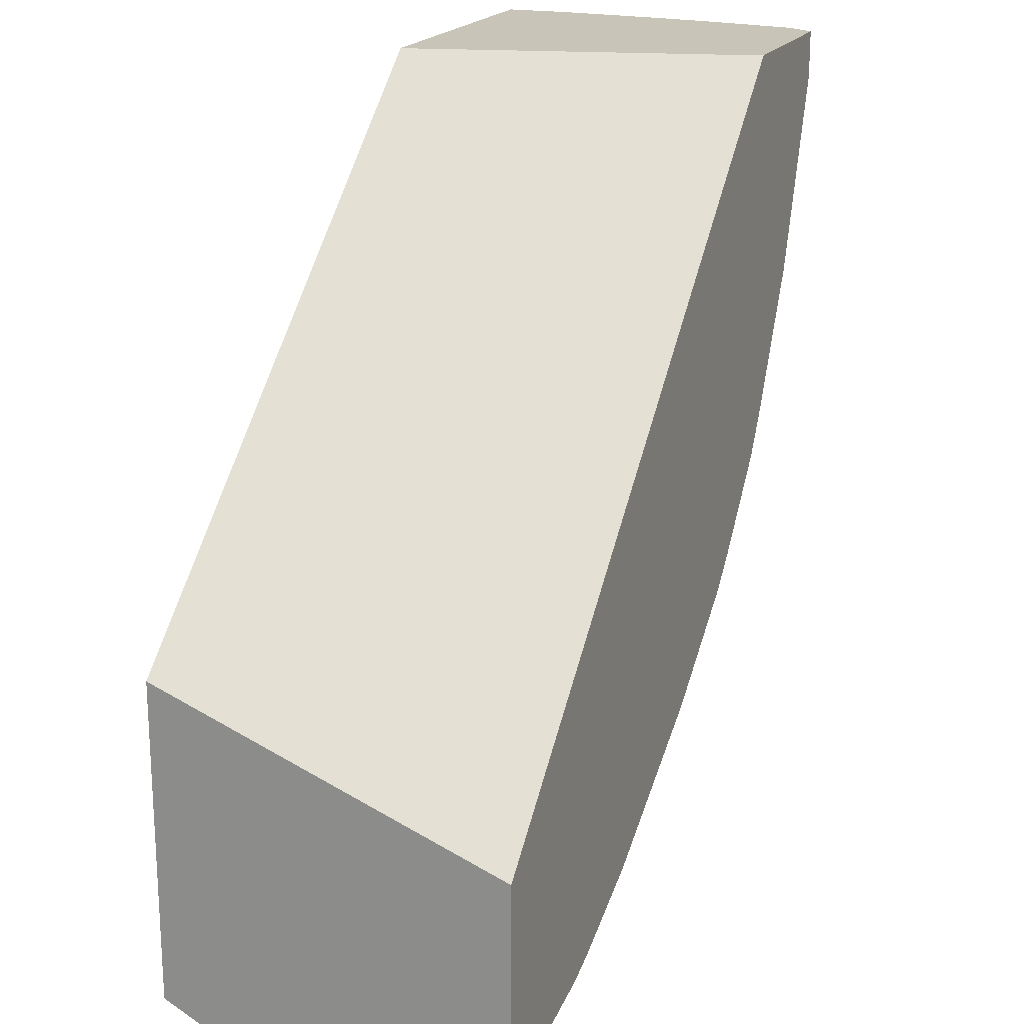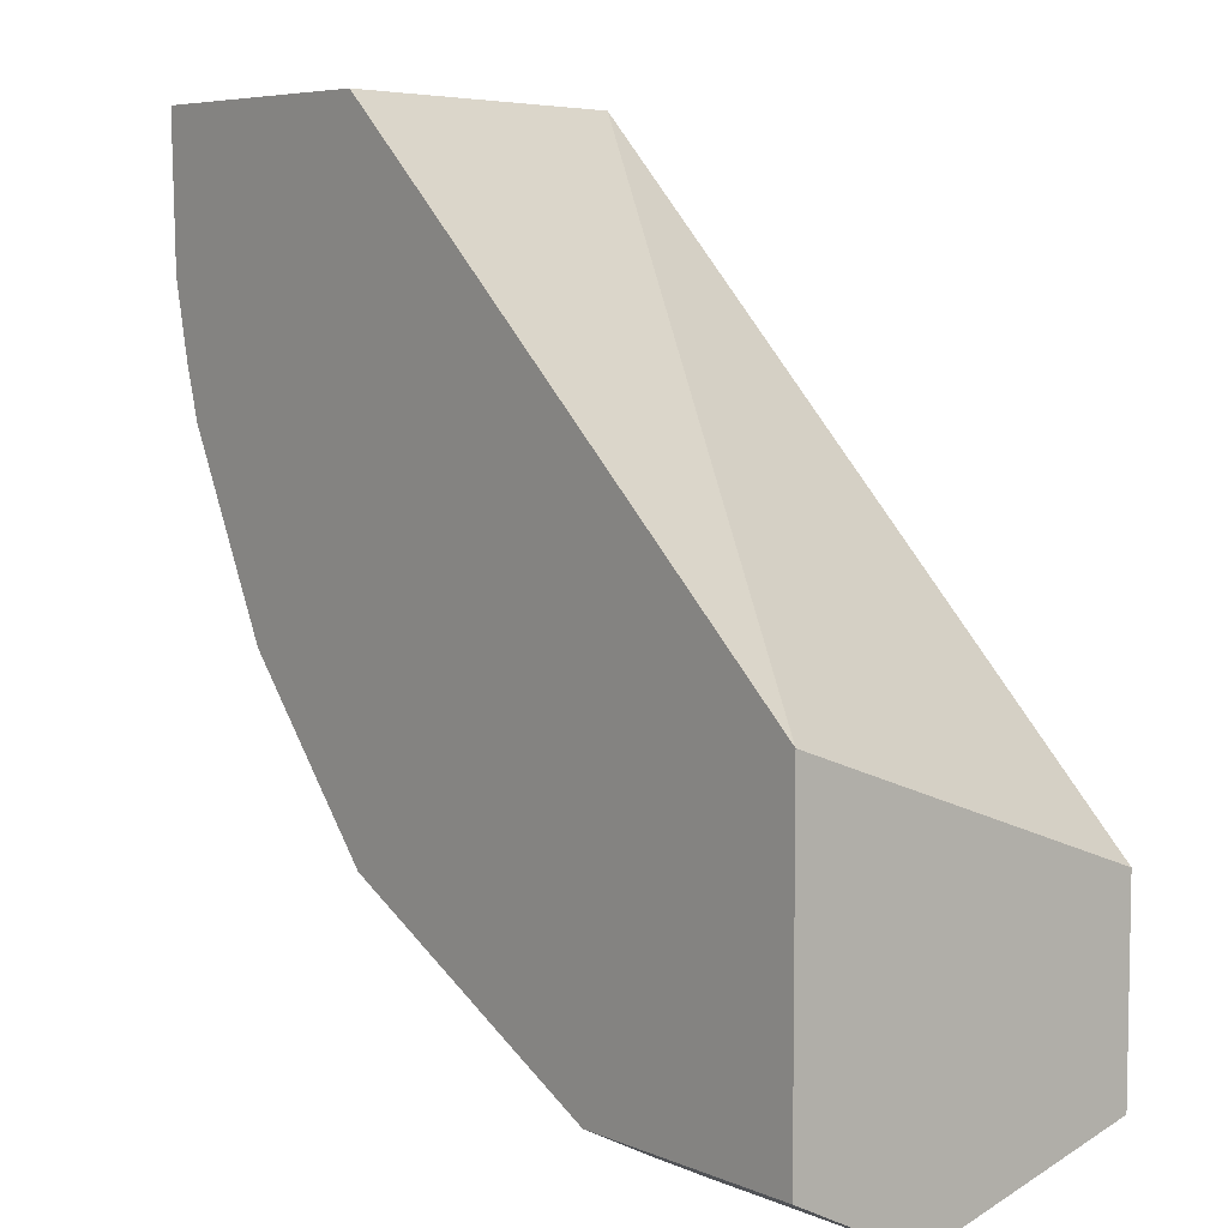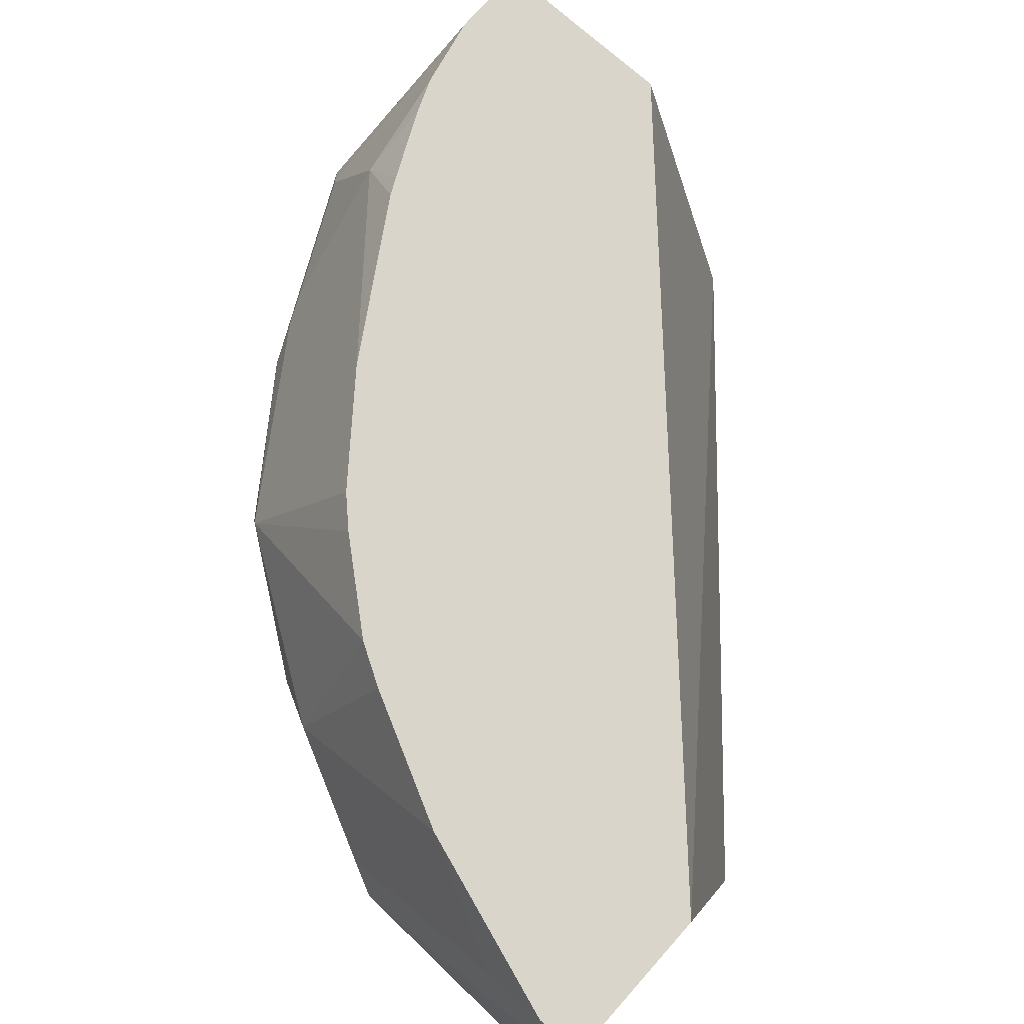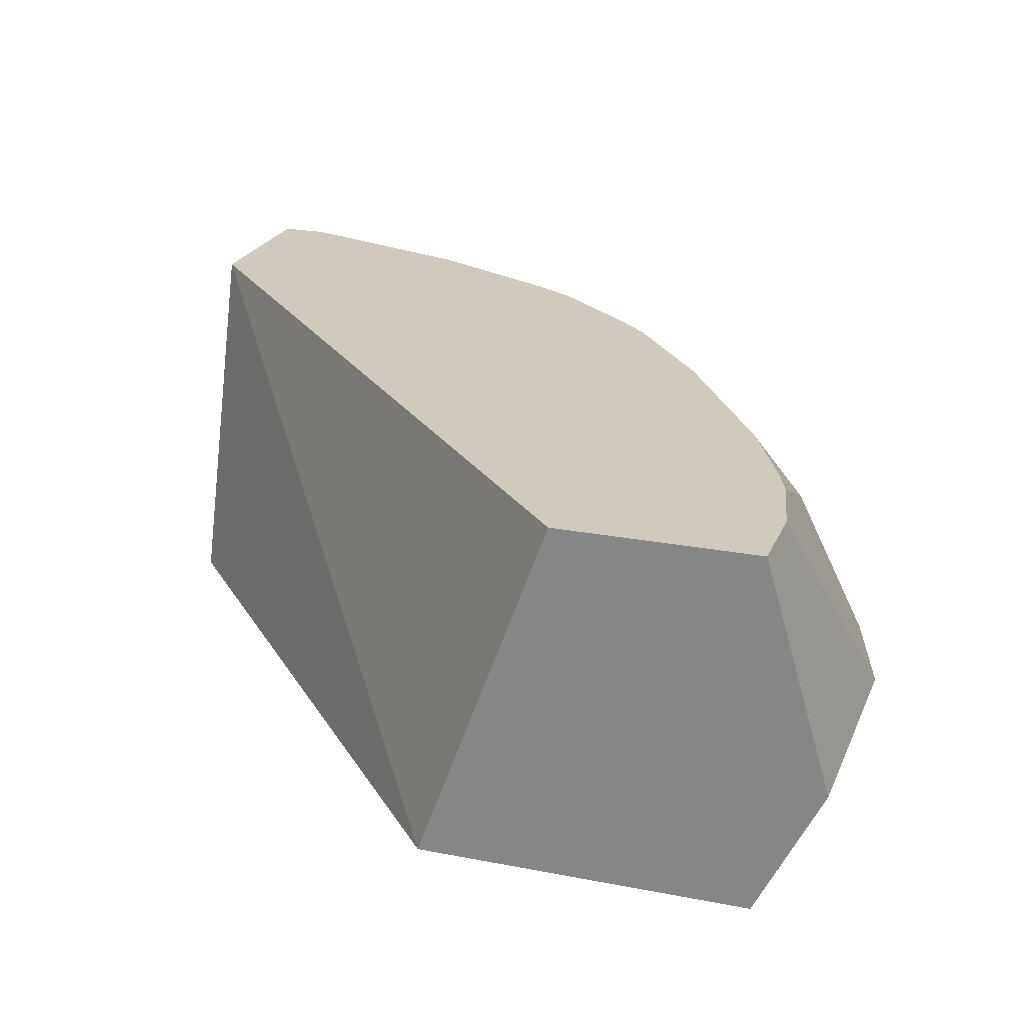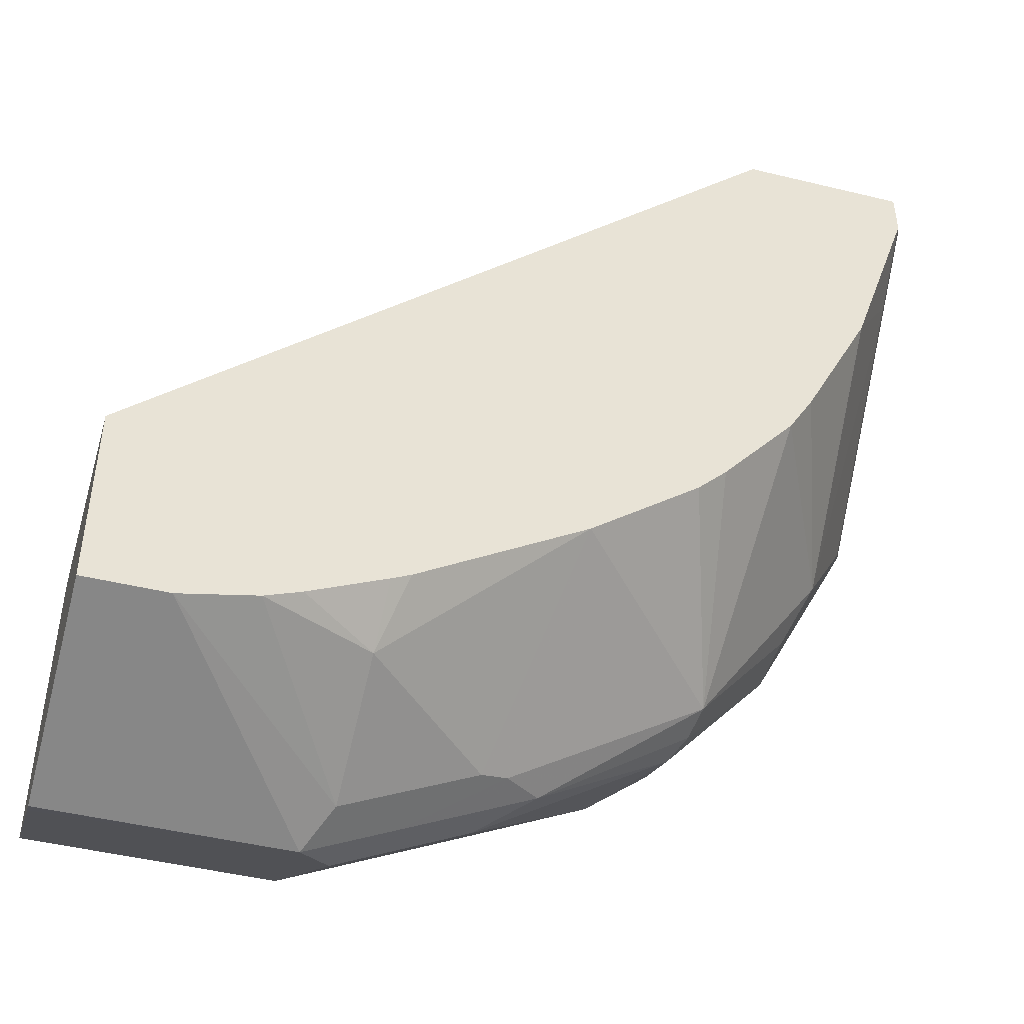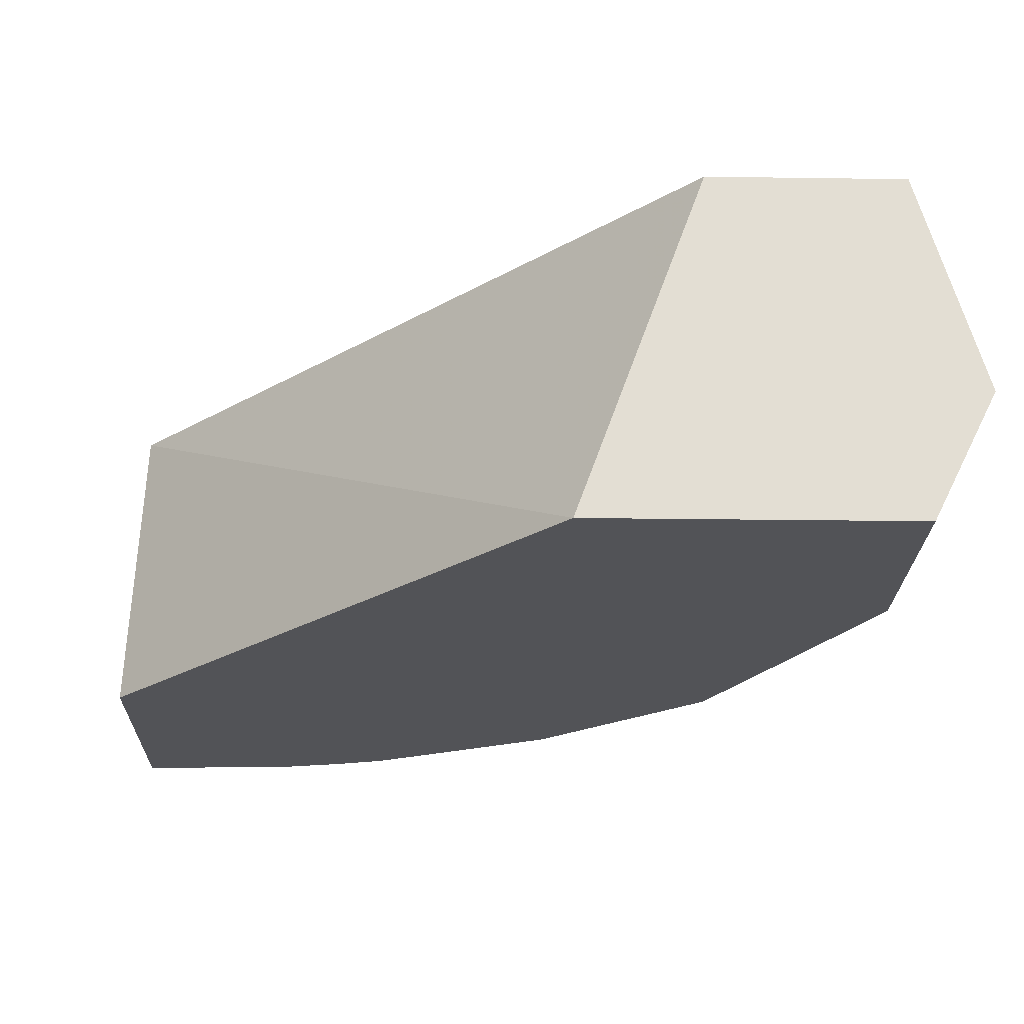
<metadata>
{"format":"obj","ext":"obj","renderer":"f3d","projection":"perspective","resolution":1024,"background":"white","views":[{"elev":20.2,"azim":113.0,"up":"+Z"},{"elev":6.4,"azim":51.0,"up":"+Z"},{"elev":74.7,"azim":-48.3,"up":"+Y"},{"elev":23.0,"azim":108.5,"up":"+Y"},{"elev":-46.3,"azim":164.5,"up":"+Z"},{"elev":-22.3,"azim":88.6,"up":"+Y"}]}
</metadata>
<code>
v -0.2513 -0.08271 -0.6759
v -0.2481 -0.1031 -0.724
v -0.2495 -0.1031 -0.6759
v -0.2513 -0.05097 -0.6759
v -0.2481 -0.08271 -0.7651
v -0.2412 -0.09649 -0.772
v -0.2429 -0.1031 -0.7481
v -0.1589 -0.1031 -0.6759
v -0.2505 -0.02709 -0.6759
v -0.2429 -0.05169 -0.7547
v -0.2429 -0.07236 -0.7754
v -0.2223 -0.05169 -0.8168
v -0.2274 -0.08271 -0.8064
v -0.2481 -9.25e-06 -0.6824
v -0.2437 0.008749 -0.6911
v -0.2379 -0.1031 -0.7654
v -0.2205 -0.09649 -0.8133
v -0.2173 -0.1031 -0.8067
v -0.1911 0.008749 -0.6759
v 0.01325 -0.1031 -0.8277
v -0.2481 -9.25e-06 -0.6759
v -0.2429 -0.01034 -0.7134
v -0.2231 0.008749 -0.7532
v -0.222 0.008749 -0.7553
v -0.2013 0.008749 -0.7966
v -0.1933 0.008749 -0.8104
v -0.1809 -0.05169 -0.8788
v -0.2137 -0.06203 -0.834
v -0.2137 -0.08271 -0.834
v -0.2437 0.008749 -0.6759
v -0.2171 -0.09304 -0.8219
v -0.2074 -0.1031 -0.8265
v 0.01325 0.008749 -0.8684
v 0.01325 -0.1031 -0.9306
v -0.1702 0.008749 -0.8382
v -0.1611 0.008749 -0.8477
v -0.1269 0.008749 -0.8746
v -0.1189 -0.05169 -0.9201
v -0.1309 -0.06203 -0.9167
v -0.1792 -0.06203 -0.8822
v -0.1757 -0.07236 -0.8839
v -0.1757 -0.09304 -0.8736
v -0.2069 -0.1031 -0.8272
v -0.207 -0.1031 -0.8269
v 0.01325 0.008749 -0.9305
v -0.06204 -0.1031 -0.9306
v 0.01325 -0.09455 -0.9349
v -0.07533 0.008749 -0.9069
v -0.06893 -0.006895 -0.9236
v -0.1103 -0.04824 -0.9236
v -0.07755 -0.05169 -0.9408
v -0.08962 -0.06203 -0.9374
v -0.1172 -0.06203 -0.9236
v -0.1137 -0.07236 -0.9253
v -0.1583 -0.1031 -0.8824
v -0.1586 -0.1031 -0.8822
v 0.01325 -0.06203 -0.9512
v -0.01195 0.008749 -0.9305
v -0.07592 -0.1031 -0.9237
v -0.07238 -0.07236 -0.946
v -0.06204 -0.08959 -0.9374
v 0.01325 -0.06699 -0.9487
v -0.0695 0.008749 -0.9098
v -0.04614 0.008749 -0.9209
v -0.03521 0.008749 -0.9253
v -0.06893 -0.04824 -0.9443
v -0.06204 -0.06203 -0.9512
v -0.1169 -0.1031 -0.9032
v -0.02179 0.008749 -0.9283
v -0.08952 -0.1031 -0.9169
f 29 41 42
f 29 42 43
f 29 43 31
f 31 43 44
f 31 44 32
f 37 50 38
f 37 48 49
f 37 49 50
f 29 40 41
f 38 50 66
f 38 66 51
f 38 51 52
f 38 52 53
f 34 46 47
f 28 40 29
f 27 35 36
f 27 39 40
f 38 53 39
f 17 31 32
f 15 23 22
f 17 32 18
f 17 29 31
f 19 20 33
f 27 40 28
f 20 47 62
f 20 57 45
f 20 45 33
f 26 35 27
f 27 36 37
f 27 37 38
f 27 38 39
f 20 62 57
f 20 34 47
f 54 60 68
f 39 54 41
f 65 69 66
f 15 24 23
f 60 70 68
f 60 67 61
f 59 70 60
f 58 66 69
f 58 67 66
f 57 62 67
f 54 68 55
f 52 54 53
f 52 60 54
f 52 67 60
f 51 67 52
f 51 66 67
f 49 66 50
f 49 65 66
f 49 64 65
f 39 41 40
f 41 55 56
f 41 56 42
f 41 54 55
f 42 56 43
f 45 57 67
f 39 53 54
f 45 67 58
f 46 60 61
f 46 61 47
f 47 61 67
f 47 67 62
f 48 63 49
f 49 63 64
f 46 59 60
f 15 25 24
f 5 9 14
f 15 35 26
f 5 12 13
f 5 11 12
f 5 10 11
f 4 9 5
f 2 8 3
f 2 20 8
f 2 34 20
f 2 46 34
f 2 59 46
f 2 70 59
f 2 68 70
f 2 55 68
f 2 56 55
f 2 43 56
f 5 13 17
f 15 26 25
f 2 18 32
f 2 16 18
f 2 7 16
f 2 6 7
f 2 5 6
f 1 5 2
f 1 4 5
f 1 9 4
f 1 21 9
f 1 30 21
f 1 19 30
f 1 8 19
f 1 3 8
f 1 2 3
f 2 32 44
f 5 17 6
f 2 44 43
f 5 15 10
f 5 14 15
f 15 36 35
f 15 37 36
f 15 48 37
f 15 63 48
f 15 64 63
f 15 65 64
f 15 69 65
f 15 45 58
f 15 33 45
f 15 19 33
f 15 30 19
f 14 30 15
f 14 21 30
f 13 29 17
f 15 58 69
f 12 28 29
f 6 16 7
f 12 29 13
f 6 17 18
f 6 18 16
f 8 20 19
f 10 12 11
f 10 15 22
f 9 21 14
f 12 22 23
f 12 23 24
f 12 24 25
f 12 25 26
f 12 26 27
f 12 27 28
f 10 22 12

</code>
